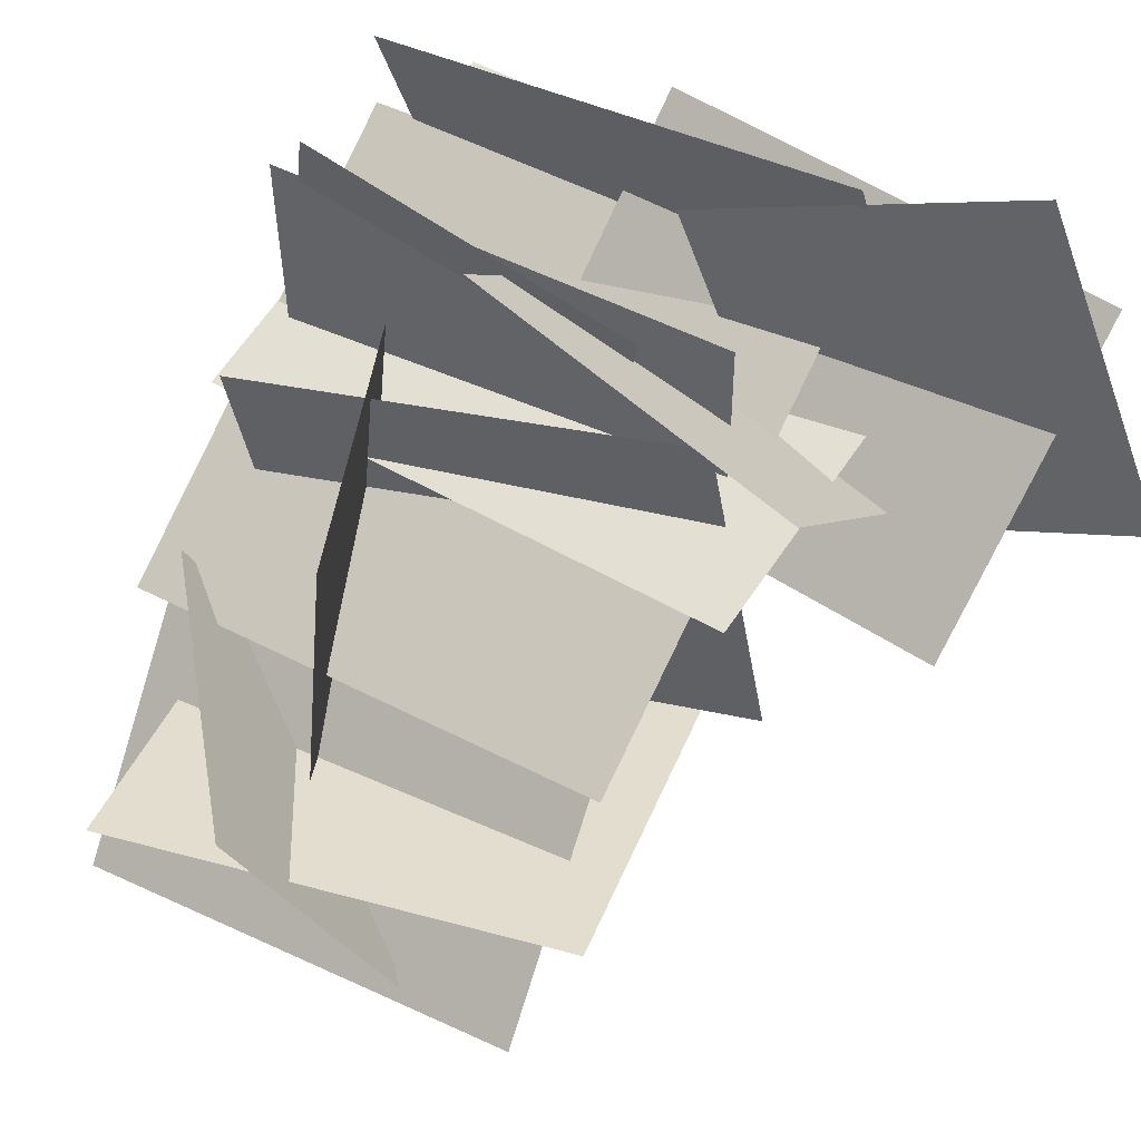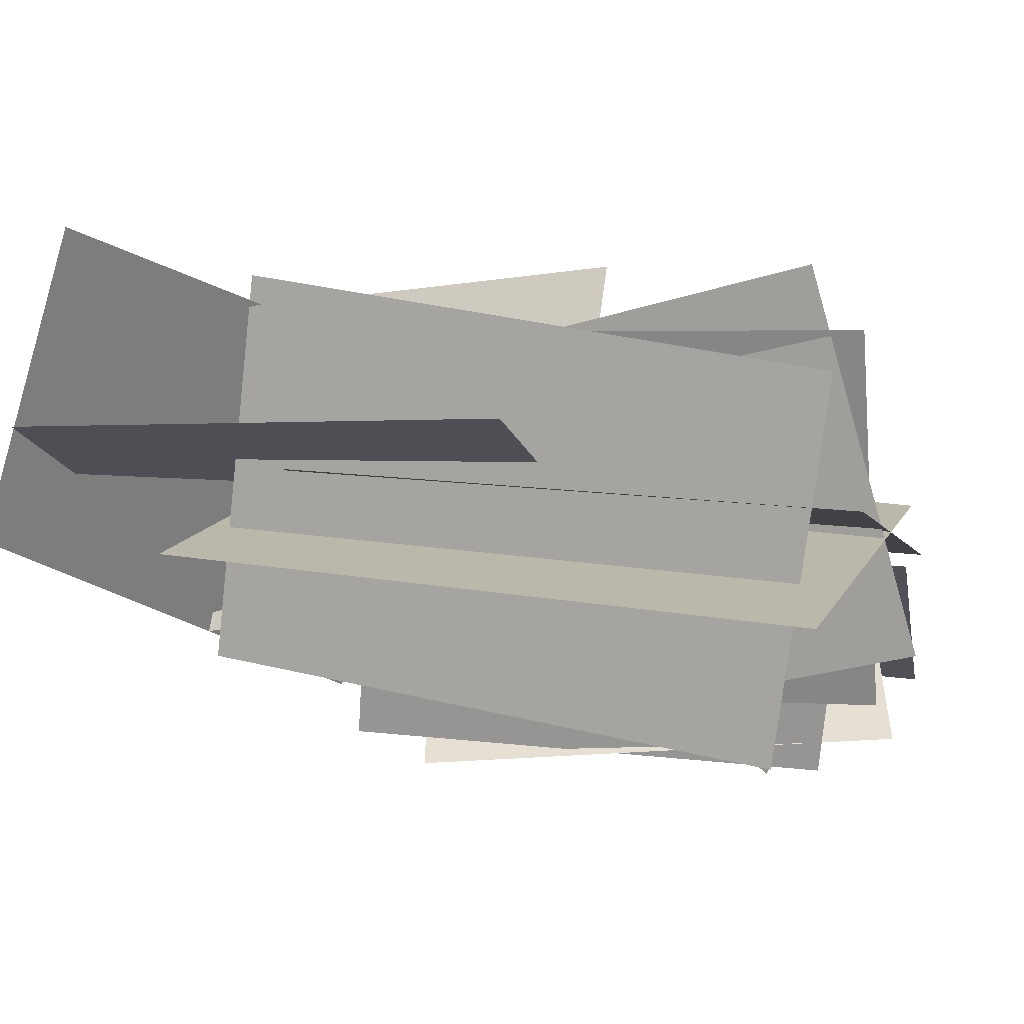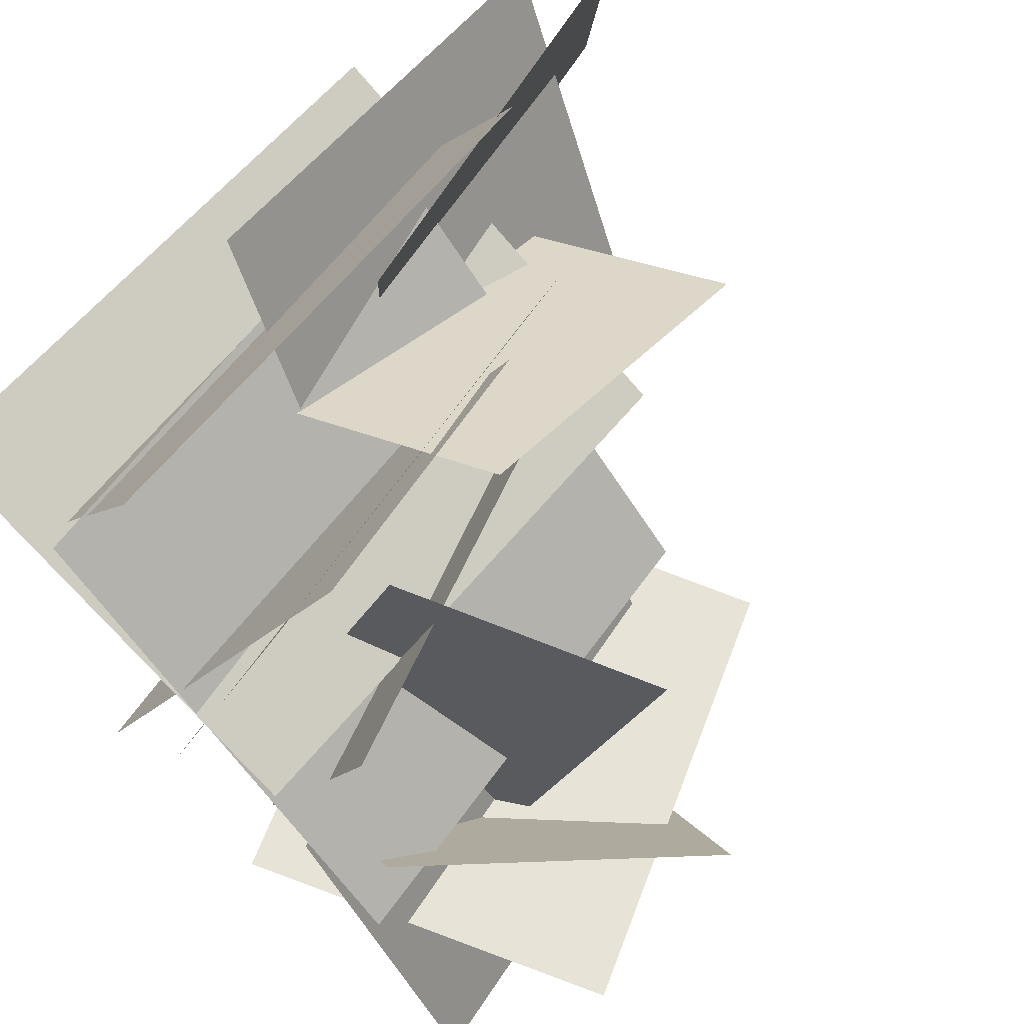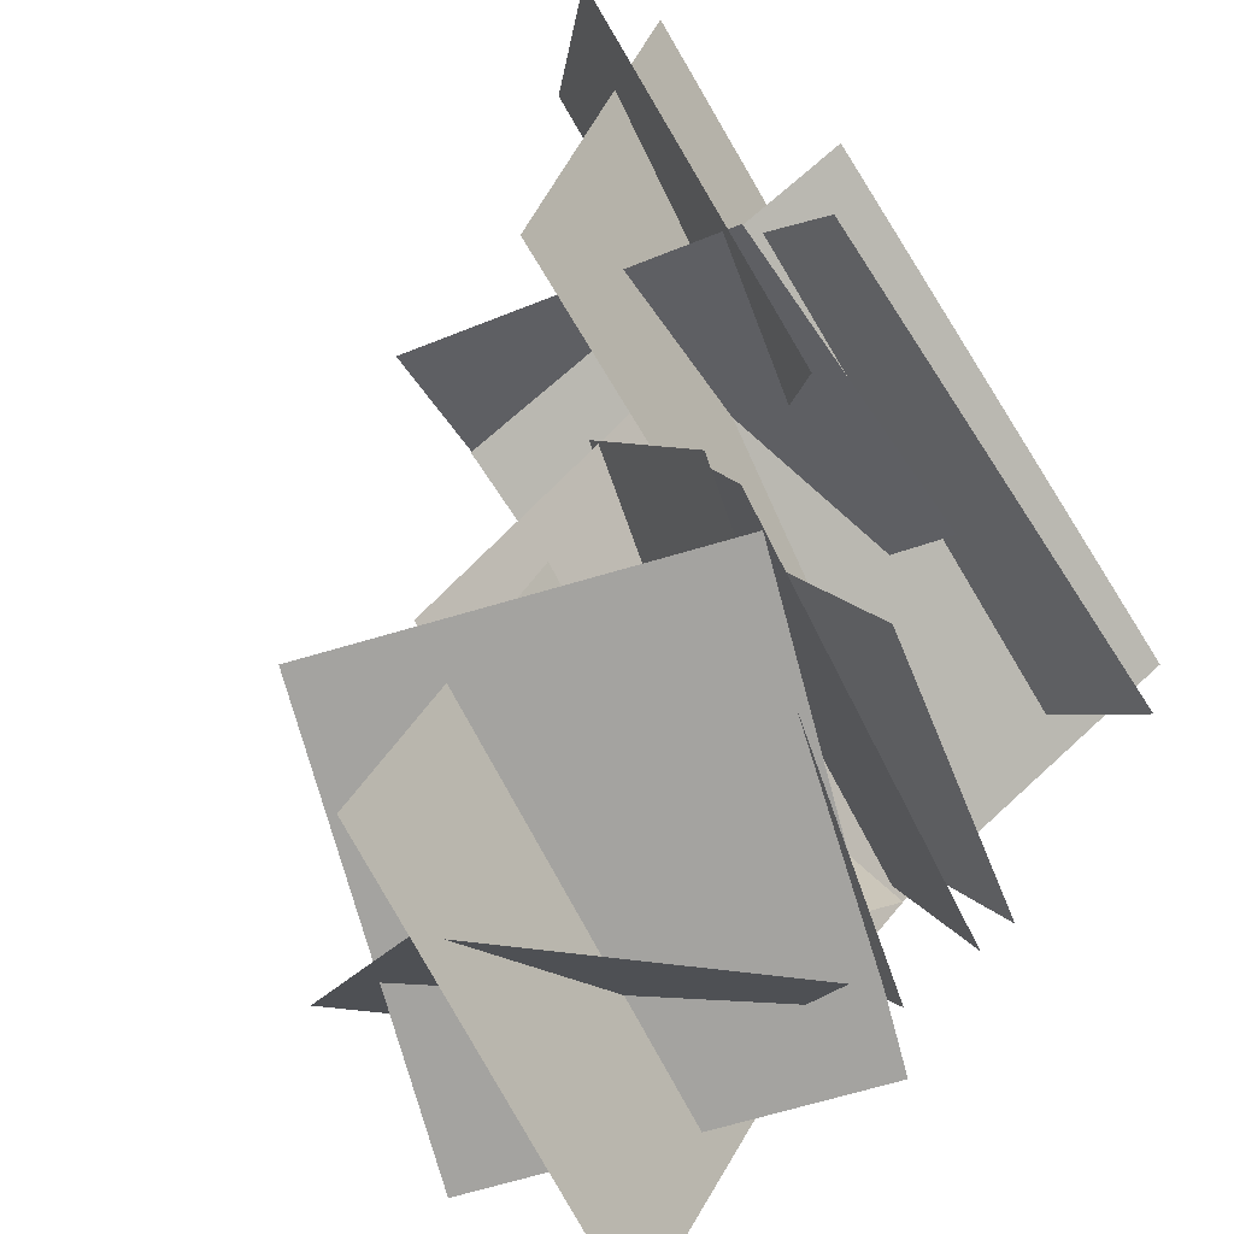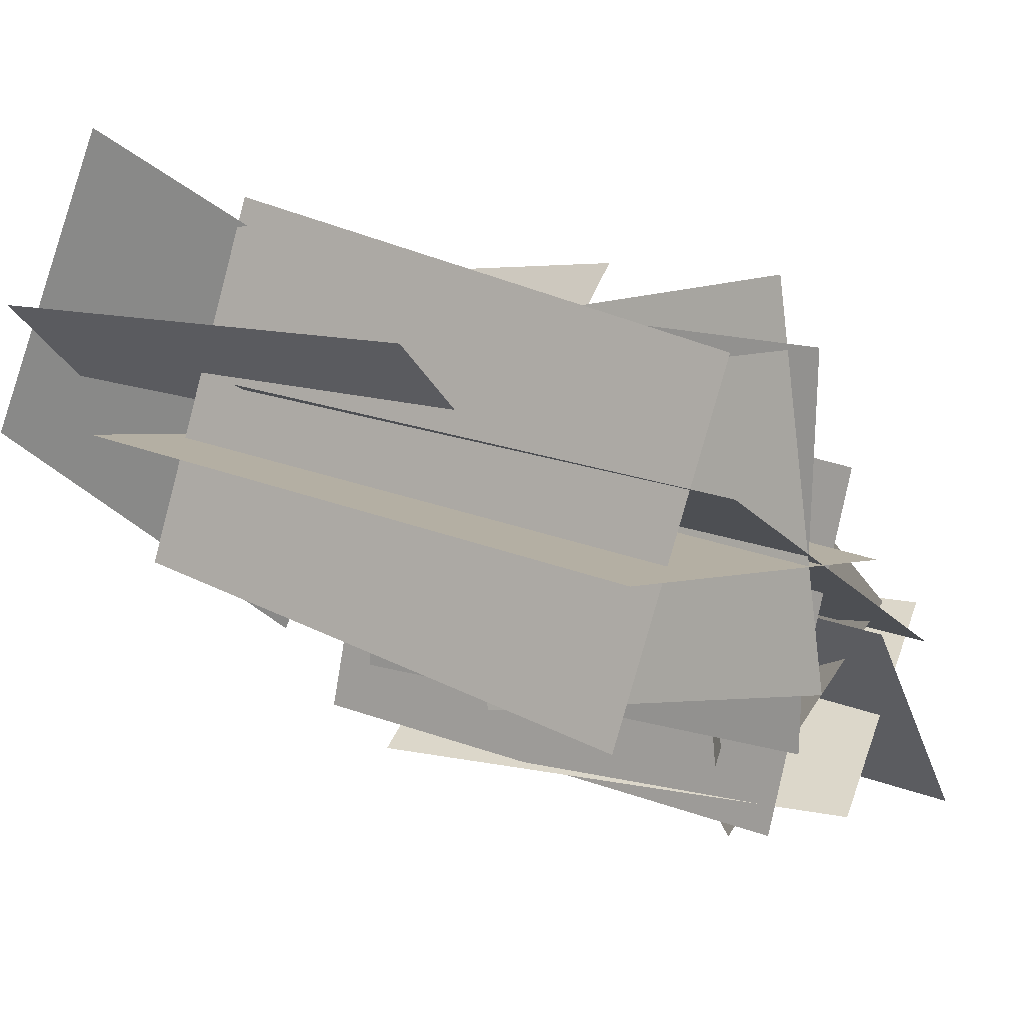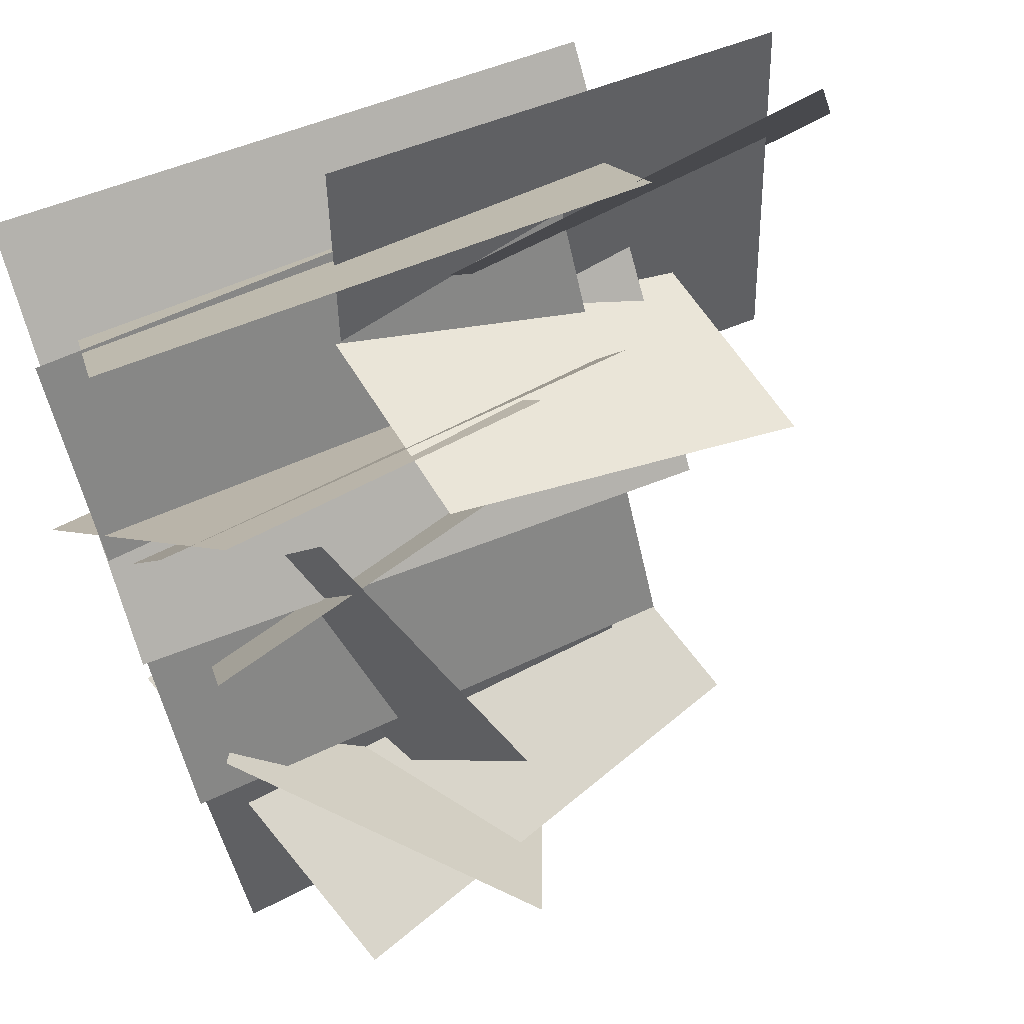
<metadata>
{"format":"obj","ext":"obj","renderer":"f3d","projection":"perspective","resolution":1024,"background":"white","views":[{"elev":30.7,"azim":-52.5,"up":"+Z"},{"elev":42.4,"azim":110.1,"up":"+Z"},{"elev":66.4,"azim":-139.0,"up":"+Z"},{"elev":-76.1,"azim":35.3,"up":"+Z"},{"elev":35.3,"azim":128.0,"up":"+Z"},{"elev":76.2,"azim":-108.9,"up":"+Z"}]}
</metadata>
<code>
g default
v 110.6 216.1 162.8
v -92.84 216.8 -44.93
v 141.4 -70.3 128.2
v -62.44 -66.3 -79.16
v -42 216.6 -8.987
v -143 216.3 -196.6
v -6.054 -45.45 -31.29
v -107.5 -42.67 -218.6
v 192 215.8 161.1
v -27.1 217.3 49.5
v 208.5 -106.7 117.6
v -10.78 -101.4 6.578
v -7.749 185 174.9
v 49.57 224.7 -26.46
v 31.97 -73.9 132
v 88.79 -31.17 -68.84
v 79.13 188.9 216.1
v 177.1 198.2 45.09
v 89.76 -104.3 203.2
v 187.6 -91.7 32.37
v -1.988 228.2 -103.7
v -201.1 152.9 -112.5
v 89.77 -20.05 -123.1
v -110.4 -92.56 -131.7
v -56.43 181.6 76.12
v 18.26 191.8 -123.2
v 14.53 -73.94 86.53
v 88.37 -60.79 -112.9
v 147.6 47.82 200.6
v 46.83 76.81 34.51
v 170.6 -204.3 139.9
v 69.55 -172.4 -25.56
v 147.3 78.81 83.18
v -28.78 42.27 162.3
v 151.3 -115.5 8.399
v -24.76 -149.8 88.38
v 89.14 2.299 164.9
v 139.7 -45.55 -18.77
v 103.7 -198.4 218.6
v 154.1 -243.9 34.31
v 64.62 243.9 31.97
v 105.7 66.32 -41.34
v -19.5 152.7 199.2
v 22.5 -23.78 124
v -79.97 194.9 -19.89
v 8.678 160.4 -147.9
v -208.5 53.25 -73.47
v -118.4 20.42 -200.8
v 39.12 168.4 -71.73
v -93.03 100.1 -129
v -11.24 107.8 110.6
v -142.8 40.2 51.19
g rock_plants_001_LOD1
f 4 3 1 2
f 8 7 5 6
f 12 11 9 10
f 16 15 13 14
f 20 19 17 18
f 24 23 21 22
f 28 27 25 26
f 32 31 29 30
f 36 35 33 34
f 40 39 37 38
f 44 43 41 42
f 48 47 45 46
f 52 51 49 50

</code>
